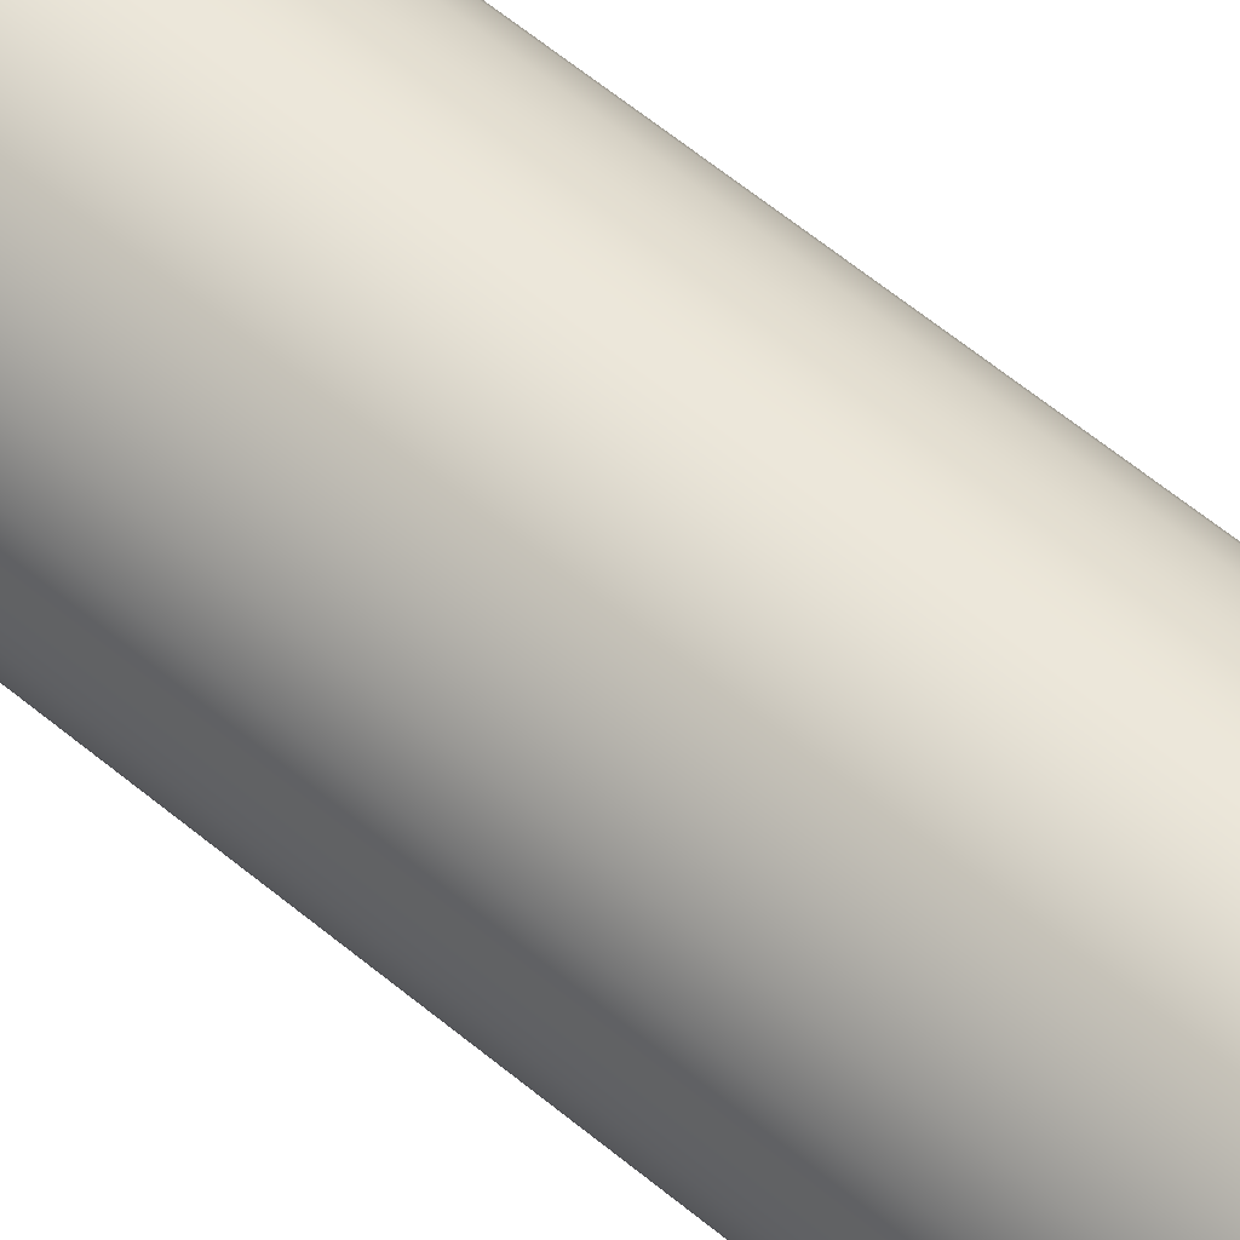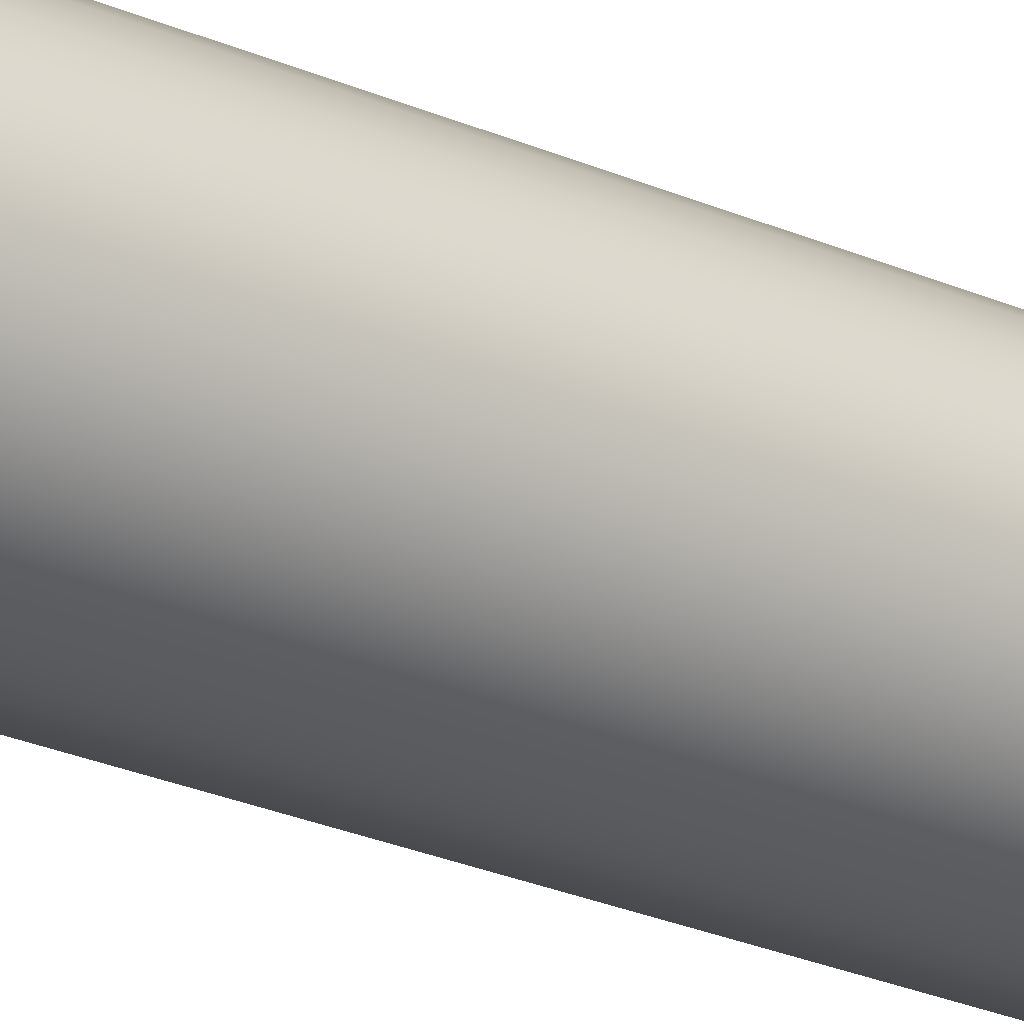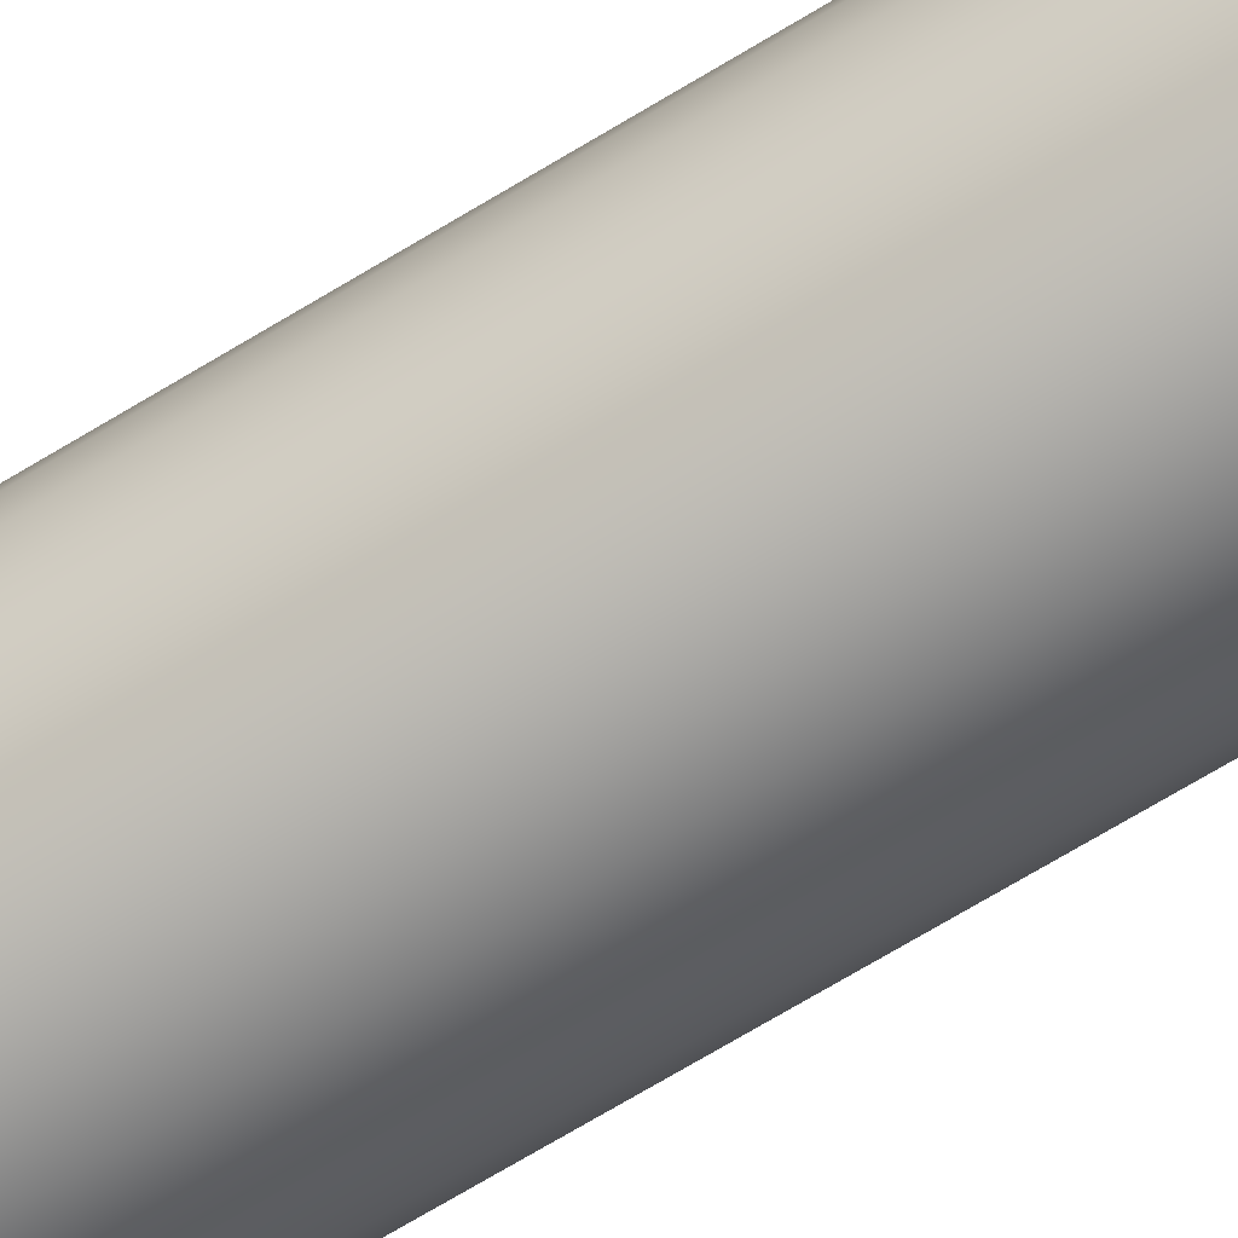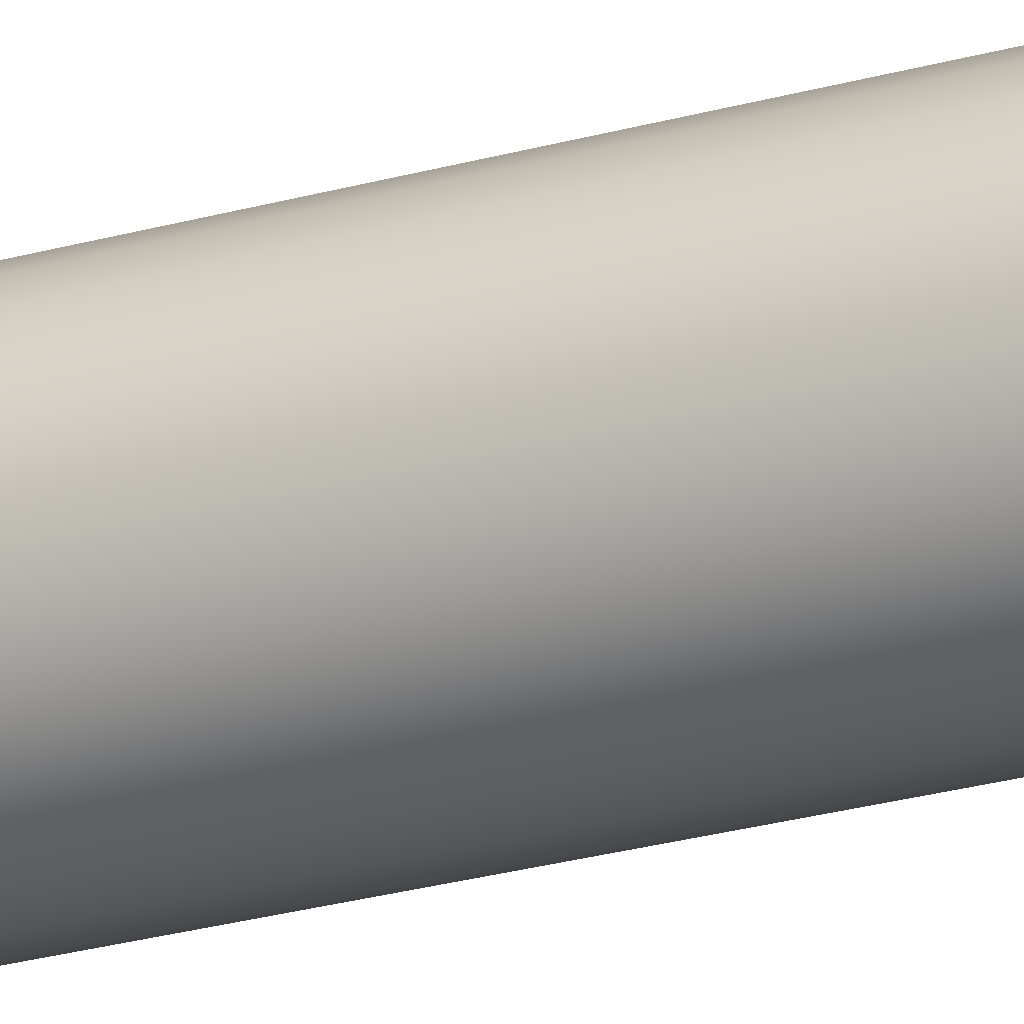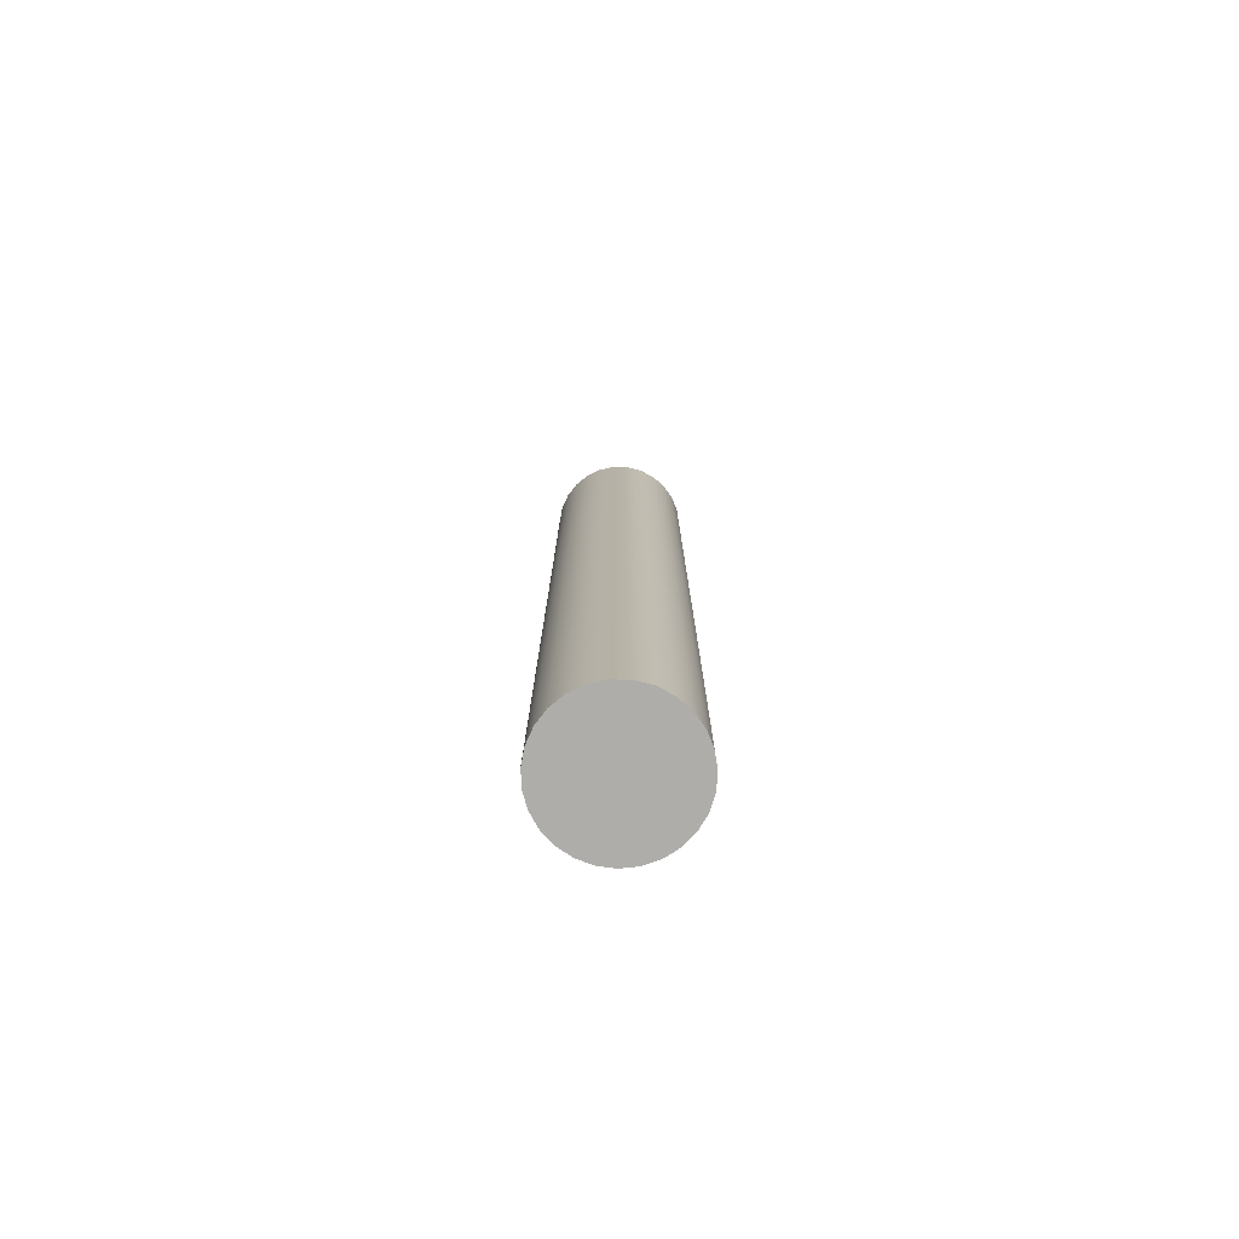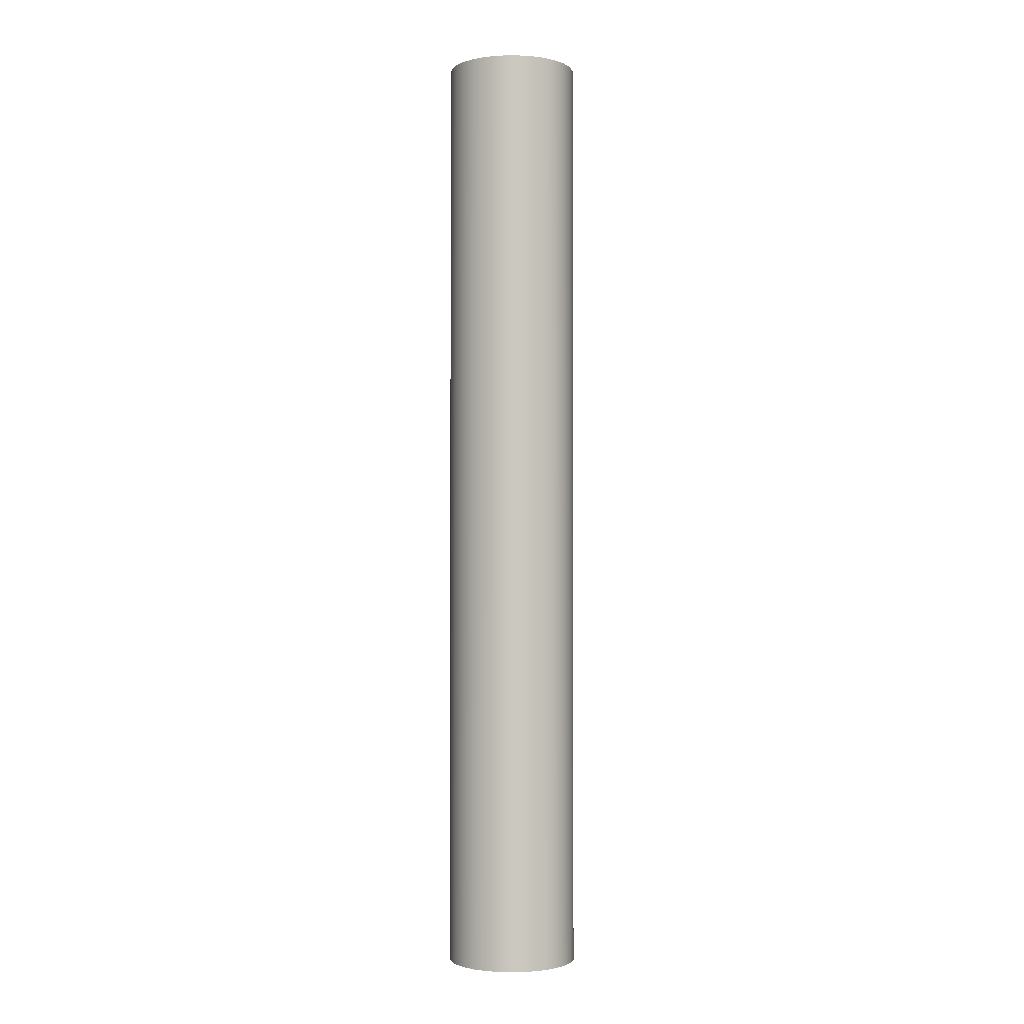
<metadata>
{"format":"obj","ext":"obj","renderer":"f3d","projection":"perspective","resolution":1024,"background":"white","views":[{"elev":51.8,"azim":133.3,"up":"+Z"},{"elev":-23.3,"azim":52.3,"up":"+Z"},{"elev":-67.5,"azim":121.7,"up":"+Z"},{"elev":-28.7,"azim":-67.7,"up":"+Z"},{"elev":-77.4,"azim":155.8,"up":"+Y"},{"elev":-1.8,"azim":-172.7,"up":"+Y"}]}
</metadata>
<code>
v -3.175 -45.72 3.888e-16
v -3.089 -45.72 0.7322
v -2.837 -45.72 1.425
v -2.432 -45.72 2.041
v -1.896 -45.72 2.547
v -1.258 -45.72 2.915
v -0.5513 -45.72 3.127
v 0.1846 -45.72 3.17
v 0.9106 -45.72 3.042
v 1.587 -45.72 2.75
v 2.179 -45.72 2.309
v 2.653 -45.72 1.745
v 2.984 -45.72 1.086
v 3.154 -45.72 0.3686
v 3.154 -45.72 -0.3686
v 2.984 -45.72 -1.086
v 2.653 -45.72 -1.745
v 2.179 -45.72 -2.309
v 1.587 -45.72 -2.75
v 0.9106 -45.72 -3.042
v 0.1846 -45.72 -3.17
v -0.5513 -45.72 -3.127
v -1.258 -45.72 -2.915
v -1.896 -45.72 -2.547
v -2.432 -45.72 -2.041
v -2.837 -45.72 -1.425
v -3.089 -45.72 -0.7322
v -3.175 0 3.888e-16
v -3.089 0 -0.7322
v -2.837 0 -1.425
v -2.432 0 -2.041
v -1.896 0 -2.547
v -1.258 0 -2.915
v -0.5513 0 -3.127
v 0.1846 0 -3.17
v 0.9106 0 -3.042
v 1.587 0 -2.75
v 2.179 0 -2.309
v 2.653 0 -1.745
v 2.984 0 -1.086
v 3.154 0 -0.3686
v 3.154 0 0.3686
v 2.984 0 1.086
v 2.653 0 1.745
v 2.179 0 2.309
v 1.587 0 2.75
v 0.9106 0 3.042
v 0.1846 0 3.17
v -0.5513 0 3.127
v -1.258 0 2.915
v -1.896 0 2.547
v -2.432 0 2.041
v -2.837 0 1.425
v -3.089 0 0.7322
v -3.175 0 3.888e-16
v -3.175 -45.72 3.888e-16
v -3.175 0 3.888e-16
v -3.089 0 0.7322
v -2.837 0 1.425
v -2.432 0 2.041
v -1.896 0 2.547
v -1.258 0 2.915
v -0.5513 0 3.127
v 0.1846 0 3.17
v 0.9106 0 3.042
v 1.587 0 2.75
v 2.179 0 2.309
v 2.653 0 1.745
v 2.984 0 1.086
v 3.154 0 0.3686
v 3.154 0 -0.3686
v 2.984 0 -1.086
v 2.653 0 -1.745
v 2.179 0 -2.309
v 1.587 0 -2.75
v 0.9106 0 -3.042
v 0.1846 0 -3.17
v -0.5513 0 -3.127
v -1.258 0 -2.915
v -1.896 0 -2.547
v -2.432 0 -2.041
v -2.837 0 -1.425
v -3.089 0 -0.7322
v -3.175 -45.72 3.888e-16
v -3.089 -45.72 -0.7322
v -2.837 -45.72 -1.425
v -2.432 -45.72 -2.041
v -1.896 -45.72 -2.547
v -1.258 -45.72 -2.915
v -0.5513 -45.72 -3.127
v 0.1846 -45.72 -3.17
v 0.9106 -45.72 -3.042
v 1.587 -45.72 -2.75
v 2.179 -45.72 -2.309
v 2.653 -45.72 -1.745
v 2.984 -45.72 -1.086
v 3.154 -45.72 -0.3686
v 3.154 -45.72 0.3686
v 2.984 -45.72 1.086
v 2.653 -45.72 1.745
v 2.179 -45.72 2.309
v 1.587 -45.72 2.75
v 0.9106 -45.72 3.042
v 0.1846 -45.72 3.17
v -0.5513 -45.72 3.127
v -1.258 -45.72 2.915
v -1.896 -45.72 2.547
v -2.432 -45.72 2.041
v -2.837 -45.72 1.425
v -3.089 -45.72 0.7322
g 36817f46-e2d7-11ea-9d22-54bf646e7e1f
f 2 54 1
f 1 54 55
f 56 28 27
f 27 28 29
f 27 29 26
f 26 29 30
f 26 30 25
f 25 30 31
f 25 31 24
f 24 31 32
f 24 32 23
f 23 32 33
f 23 33 22
f 22 33 34
f 22 34 21
f 21 34 35
f 21 35 20
f 20 35 36
f 20 36 19
f 19 36 37
f 19 37 18
f 18 37 38
f 18 38 17
f 17 38 39
f 17 39 16
f 16 39 40
f 16 40 15
f 15 40 41
f 15 41 14
f 14 41 42
f 14 42 13
f 13 42 43
f 13 43 12
f 12 43 44
f 12 44 11
f 11 44 45
f 11 45 10
f 10 45 46
f 10 46 9
f 9 46 47
f 9 47 8
f 8 47 48
f 8 48 7
f 7 48 49
f 7 49 6
f 6 49 50
f 6 50 5
f 5 50 51
f 5 51 4
f 4 51 52
f 4 52 3
f 3 52 53
f 3 53 2
f 2 53 54
g 368242ca-e2d7-11ea-9e0b-54bf646e7e1f
f 57 58 83
f 83 58 82
f 82 58 59
f 82 59 81
f 81 59 60
f 81 60 80
f 80 60 61
f 80 61 79
f 79 61 78
f 78 61 77
f 77 61 76
f 76 61 75
f 75 61 74
f 74 61 73
f 73 61 72
f 72 61 71
f 71 61 70
f 70 61 69
f 69 61 68
f 68 61 67
f 67 61 62
f 67 62 66
f 66 62 65
f 65 62 63
f 65 63 64
g 36830662-e2d7-11ea-b634-54bf646e7e1f
f 84 85 110
f 110 85 86
f 110 86 109
f 109 86 87
f 109 87 108
f 108 87 88
f 108 88 107
f 107 88 89
f 107 89 90
f 90 91 107
f 107 91 92
f 107 92 93
f 93 94 107
f 107 94 95
f 107 95 96
f 96 97 107
f 107 97 98
f 107 98 99
f 99 100 107
f 107 100 101
f 107 101 106
f 106 101 102
f 106 102 103
f 104 105 103
f 103 105 106

</code>
